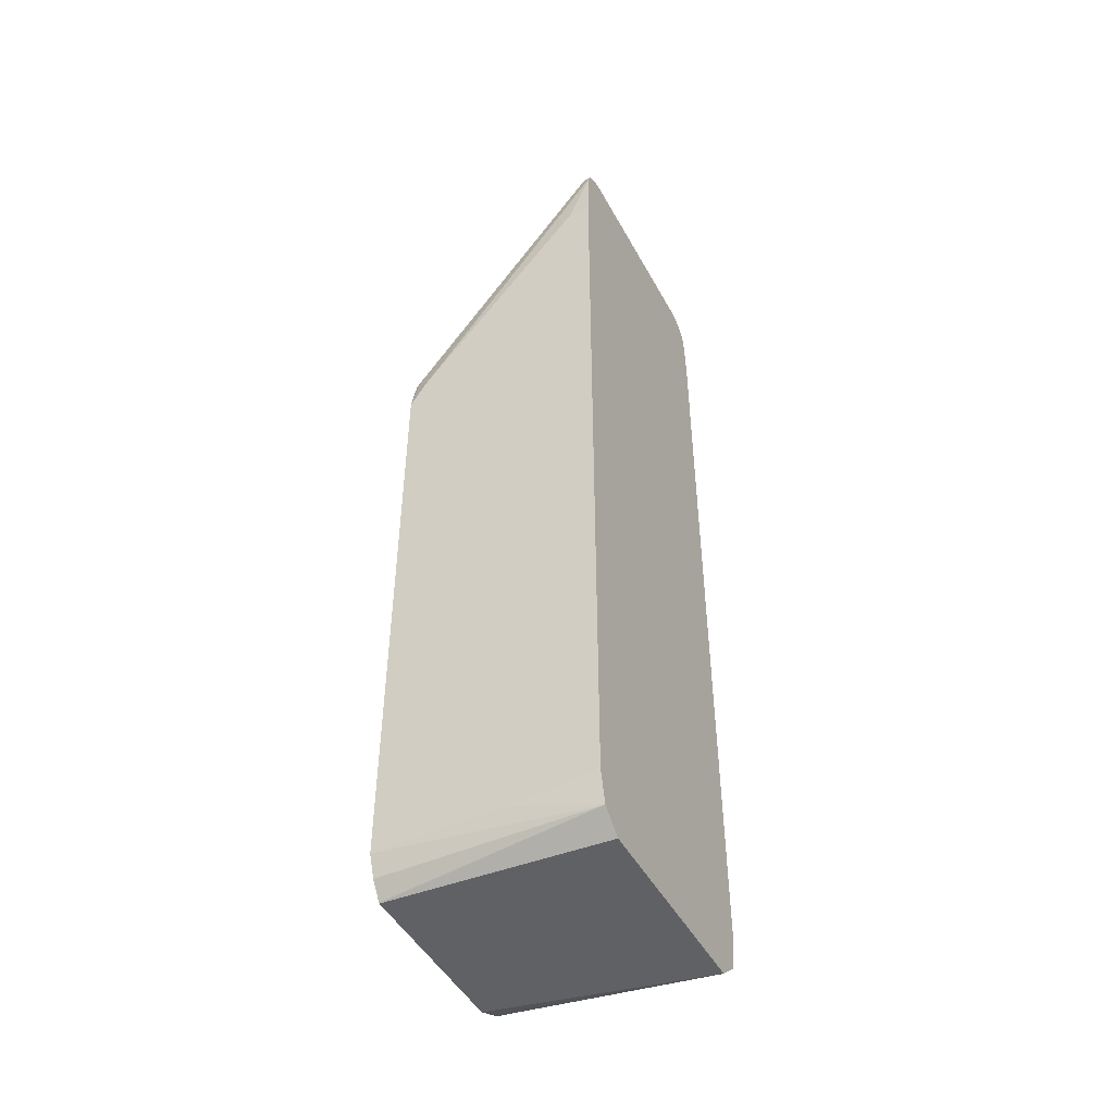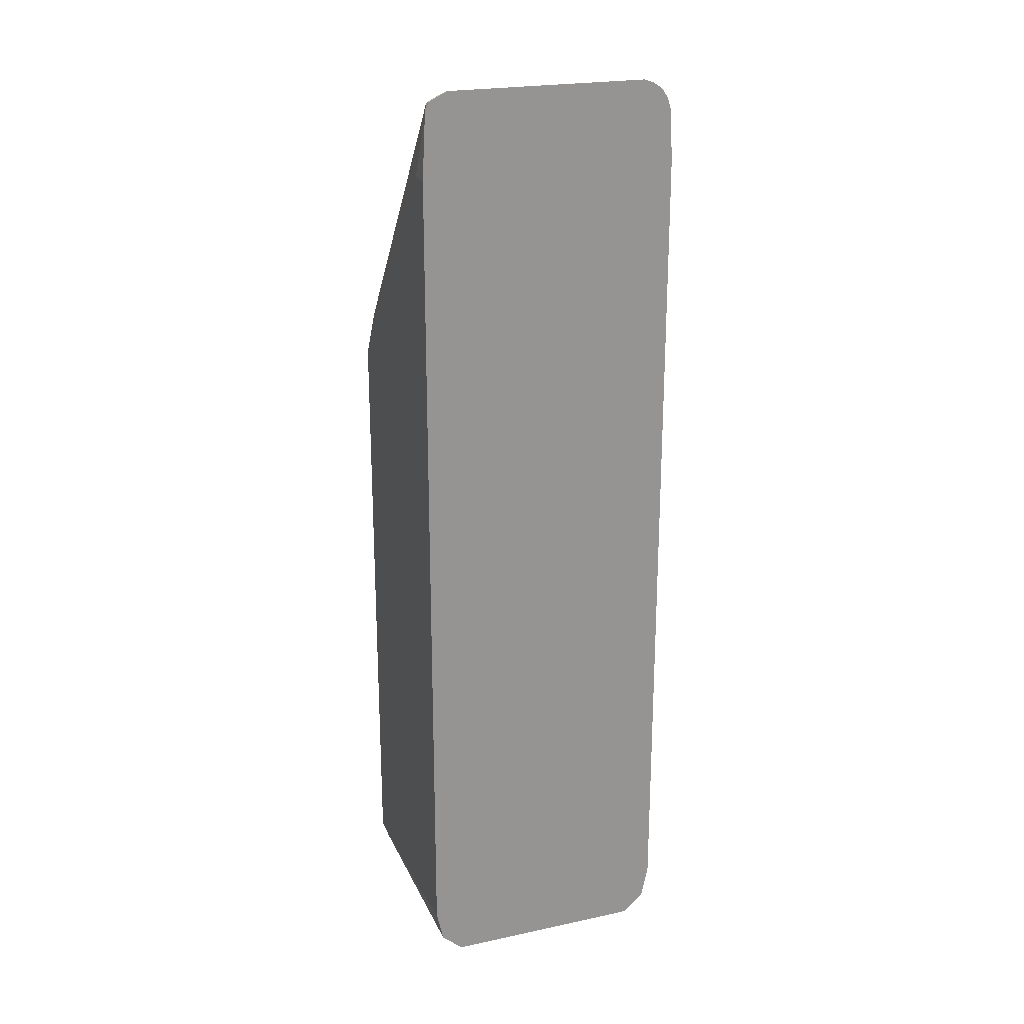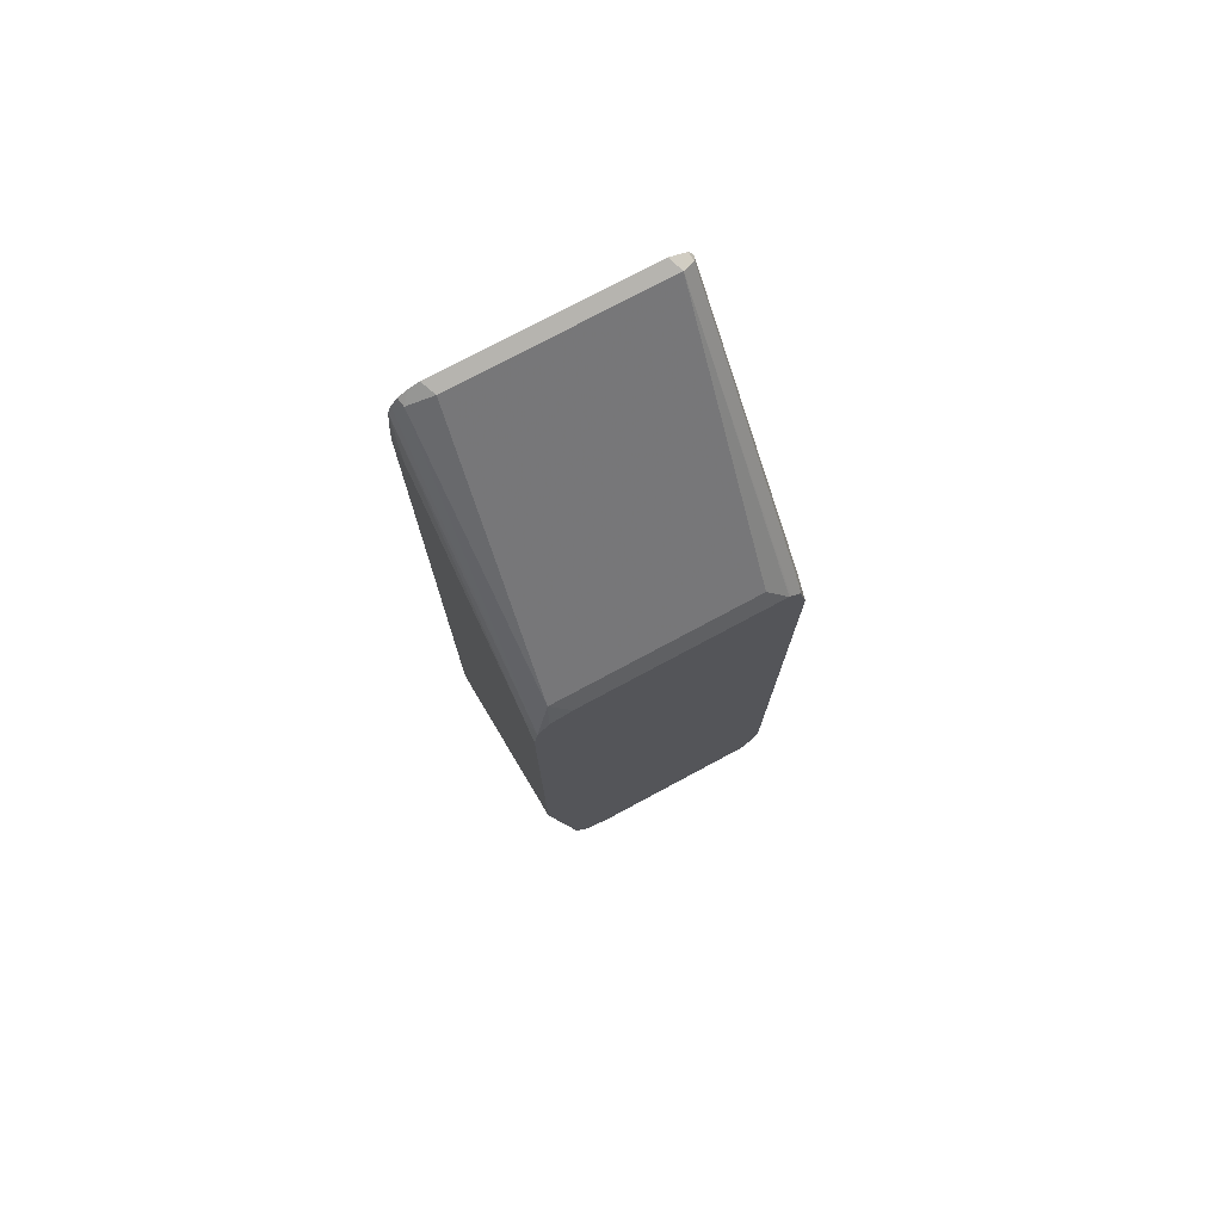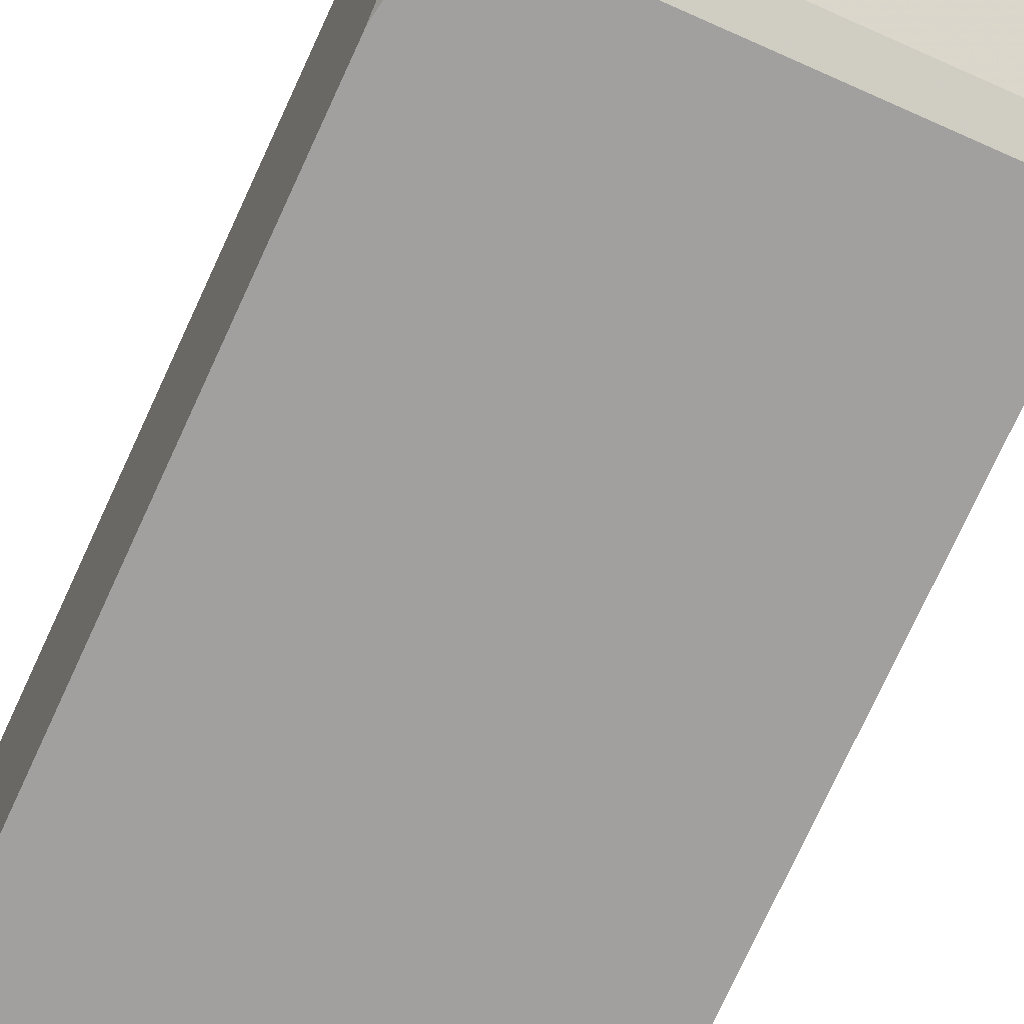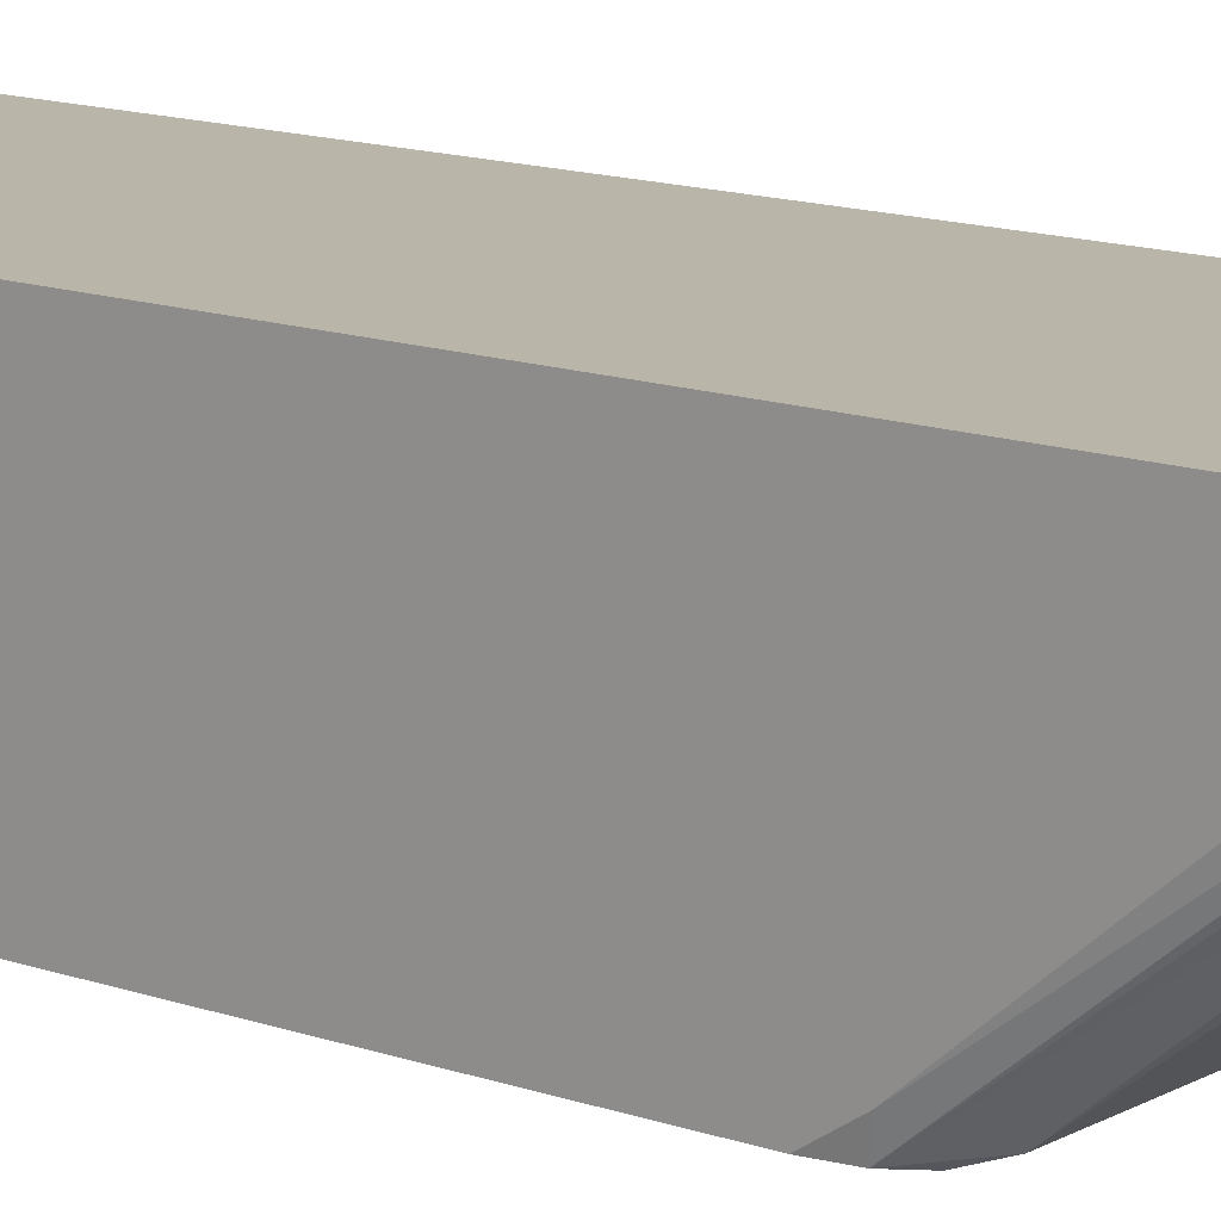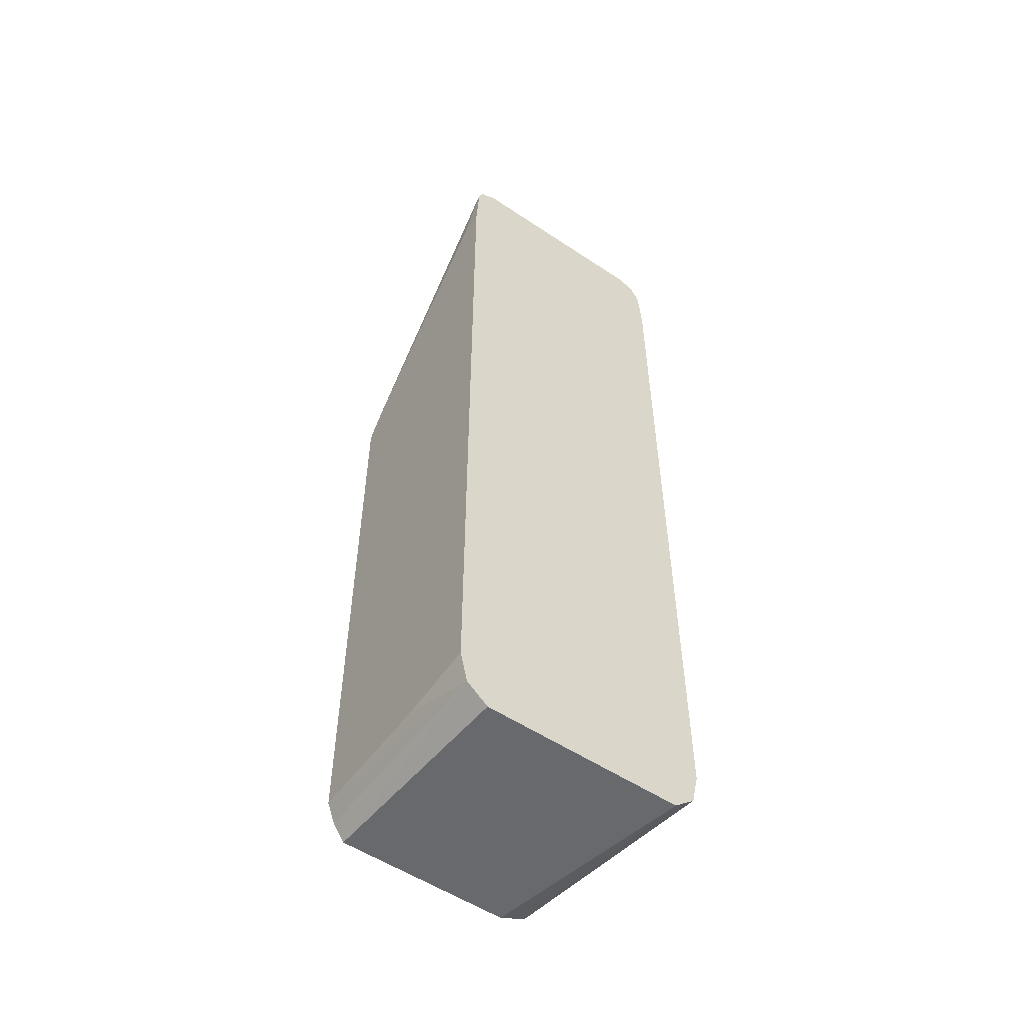
<metadata>
{"format":"obj","ext":"obj","renderer":"f3d","projection":"perspective","resolution":1024,"background":"white","views":[{"elev":-47.7,"azim":117.6,"up":"+Z"},{"elev":22.4,"azim":159.7,"up":"+Z"},{"elev":75.9,"azim":-28.2,"up":"+Z"},{"elev":-71.8,"azim":-24.3,"up":"+Y"},{"elev":13.5,"azim":-51.3,"up":"+Y"},{"elev":-54.2,"azim":144.7,"up":"+Z"}]}
</metadata>
<code>
v -0.09612 0.7113 0.3845
v -0.0939 0.7261 0.4207
v -0.09522 0.7261 0.4028
v -0.09612 0.7261 0.3845
v -0.09612 0.5959 0.2499
v -0.09168 0.7261 0.4273
v -0.09361 0.5834 0.2473
v -0.09612 0.7261 -0.1686
v -0.09612 0.5834 0.2307
v -0.0865 0.7209 0.4325
v -0.08753 0.7261 0.4335
v -0.08591 0.5834 0.2589
v -0.0833 0.5895 0.2755
v -0.09131 0.7261 -0.1902
v -0.07688 0.5834 -0.173
v -0.09612 0.5834 -0.03839
v -0.07048 0.7177 0.4357
v -0.08132 0.7261 0.4377
v -0.07105 0.5834 0.2633
v 0.05125 0.5895 0.2755
v -0.07688 0.7261 -0.2025
v -0.06995 0.5834 -0.19
v 0.06407 0.7177 0.4357
v -0.07468 0.7261 0.4399
v 0.0635 0.5834 0.2633
v 0.05766 0.7261 -0.2025
v -0.05139 0.5834 -0.1985
v -0.0655 0.5834 -0.1922
v 0.07209 0.7209 0.4325
v 0.06826 0.7261 0.4357
v 0.05987 0.7261 0.4399
v 0.06419 0.5834 0.2628
v 0.06479 0.5834 0.2624
v 0.07136 0.5834 0.2566
v 0.06392 0.5834 -0.1985
v 0.07209 0.7261 -0.1902
v 0.07468 0.7261 0.4273
v 0.07122 0.7261 0.4342
v 0.07209 0.5863 0.2595
v 0.0769 0.5959 0.2499
v 0.0769 0.5834 0.2307
v 0.06436 0.5834 -0.198
v 0.0769 0.5834 -0.173
v 0.0717 0.5834 -0.187
v 0.0769 0.7261 -0.1686
v 0.0769 0.6728 -0.173
v 0.0769 0.7113 0.3845
v 0.0769 0.7261 0.3845
f 17 24 18
f 20 25 23
f 21 26 35
f 23 30 31
f 21 27 28
f 21 28 22
f 23 29 30
f 10 17 18
f 21 35 27
f 17 31 24
f 13 20 23
f 14 22 15
f 14 21 22
f 13 23 17
f 13 25 20
f 13 19 25
f 12 19 13
f 10 13 17
f 10 18 11
f 23 25 32
f 17 23 31
f 23 32 33
f 36 43 44
f 23 34 29
f 8 15 16
f 40 48 47
f 40 45 48
f 40 46 45
f 40 43 46
f 40 41 43
f 39 41 40
f 37 40 47
f 37 47 48
f 23 33 34
f 36 46 43
f 36 44 42
f 35 36 42
f 34 41 39
f 29 40 37
f 29 39 40
f 29 34 39
f 29 38 30
f 29 37 38
f 26 36 35
f 36 45 46
f 8 14 15
f 7 41 34
f 7 12 13
f 2 21 14
f 2 26 21
f 2 36 26
f 2 45 36
f 2 48 45
f 2 37 48
f 2 38 37
f 2 30 38
f 2 31 30
f 2 14 8
f 2 24 31
f 2 11 18
f 2 6 11
f 1 5 2
f 1 9 5
f 1 16 9
f 1 8 16
f 1 3 4
f 1 2 3
f 7 13 10
f 2 18 24
f 2 8 4
f 1 4 8
f 2 5 7
f 2 4 3
f 7 25 19
f 7 33 32
f 7 34 33
f 7 43 41
f 7 44 43
f 7 42 44
f 7 35 42
f 7 27 35
f 7 32 25
f 7 22 28
f 2 7 6
f 7 28 27
f 5 9 7
f 6 10 11
f 7 19 12
f 7 9 16
f 7 16 15
f 7 15 22
f 6 7 10

</code>
